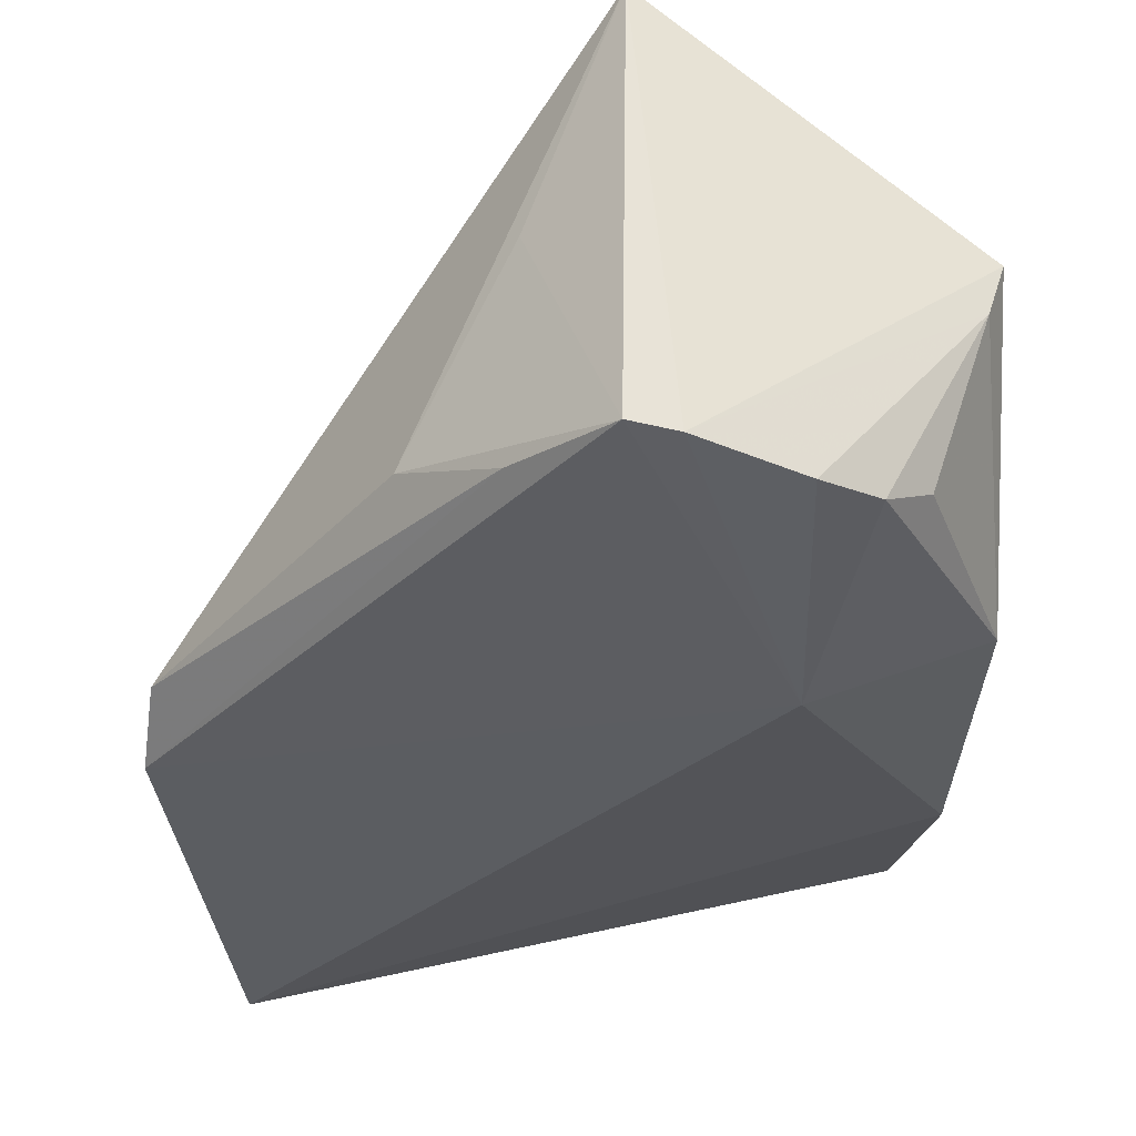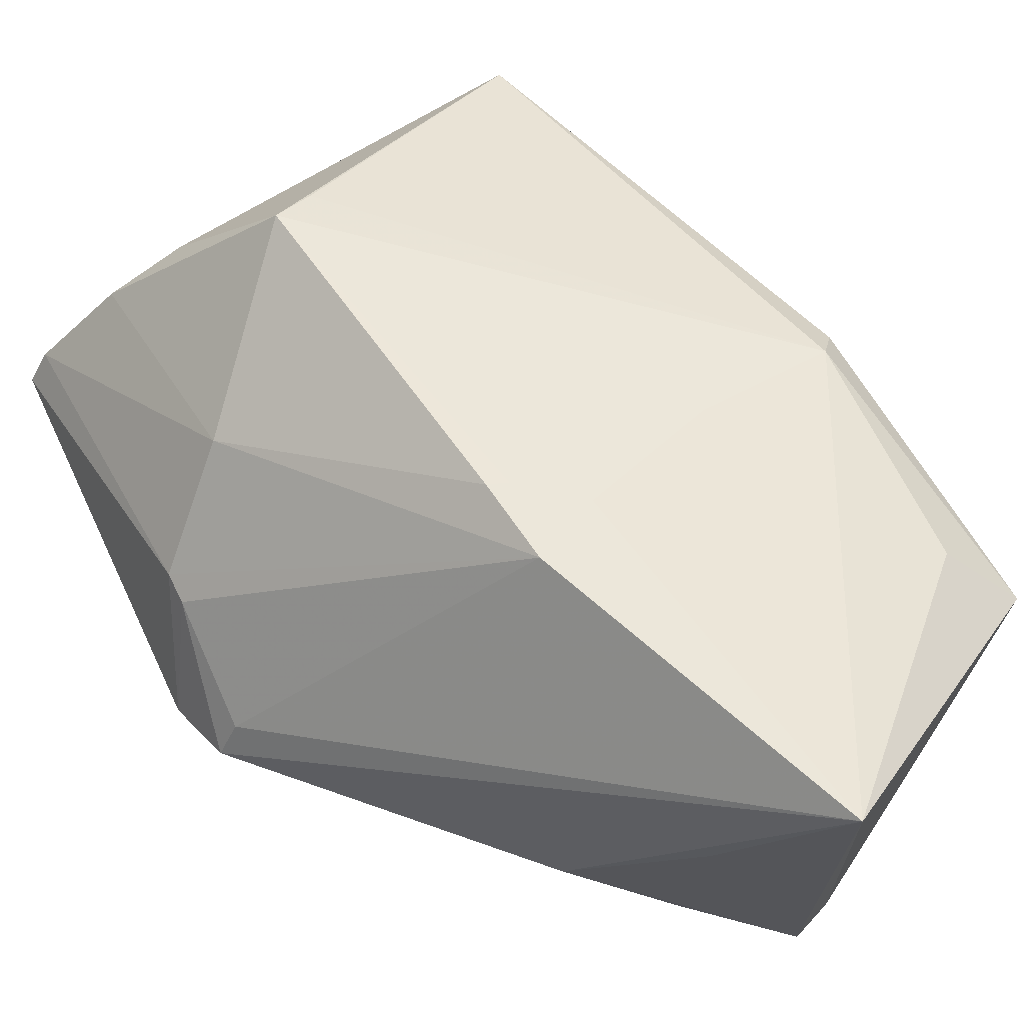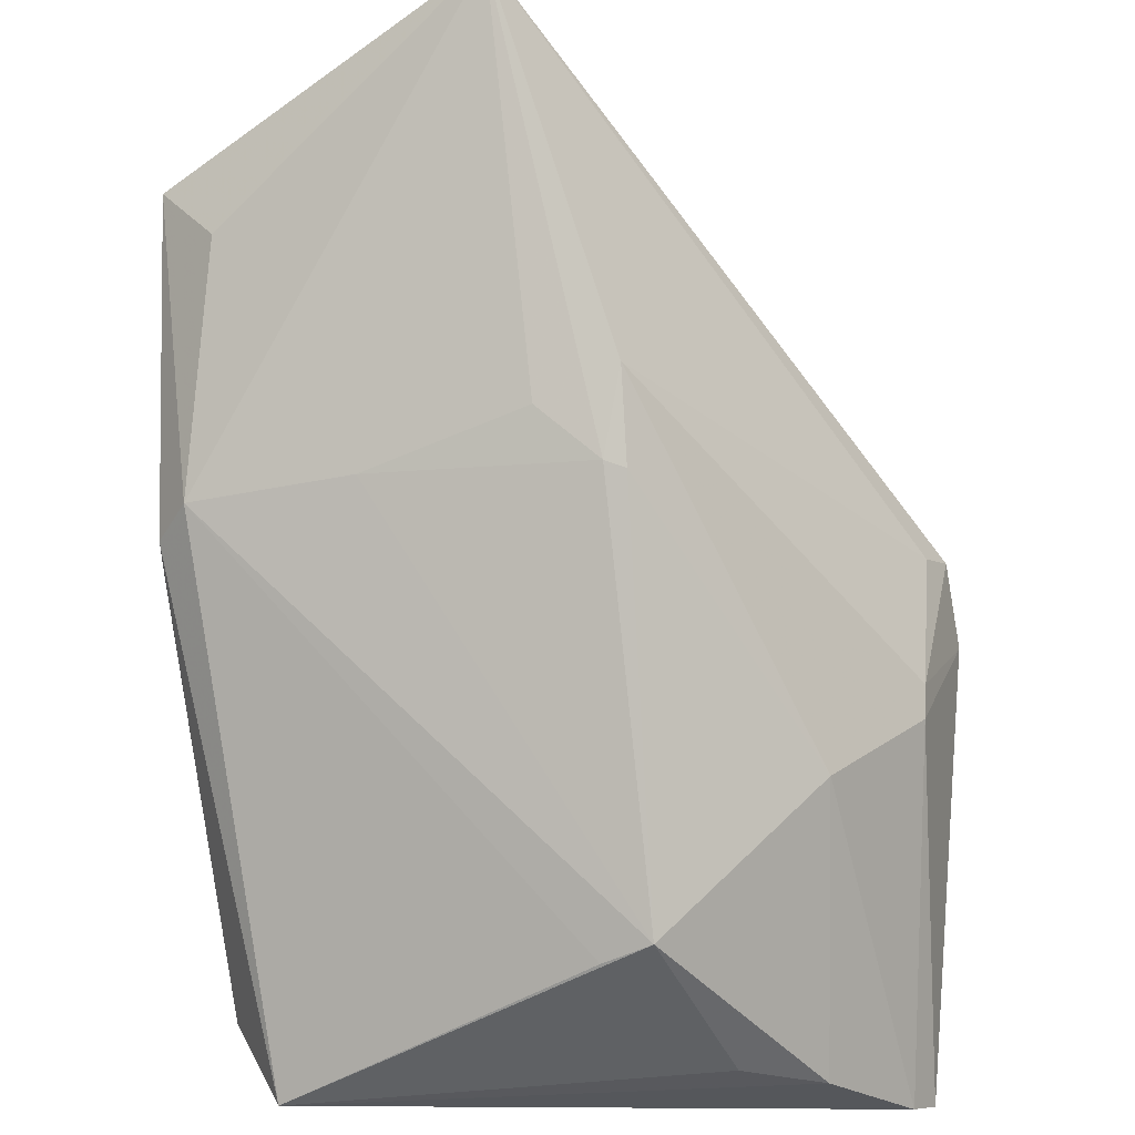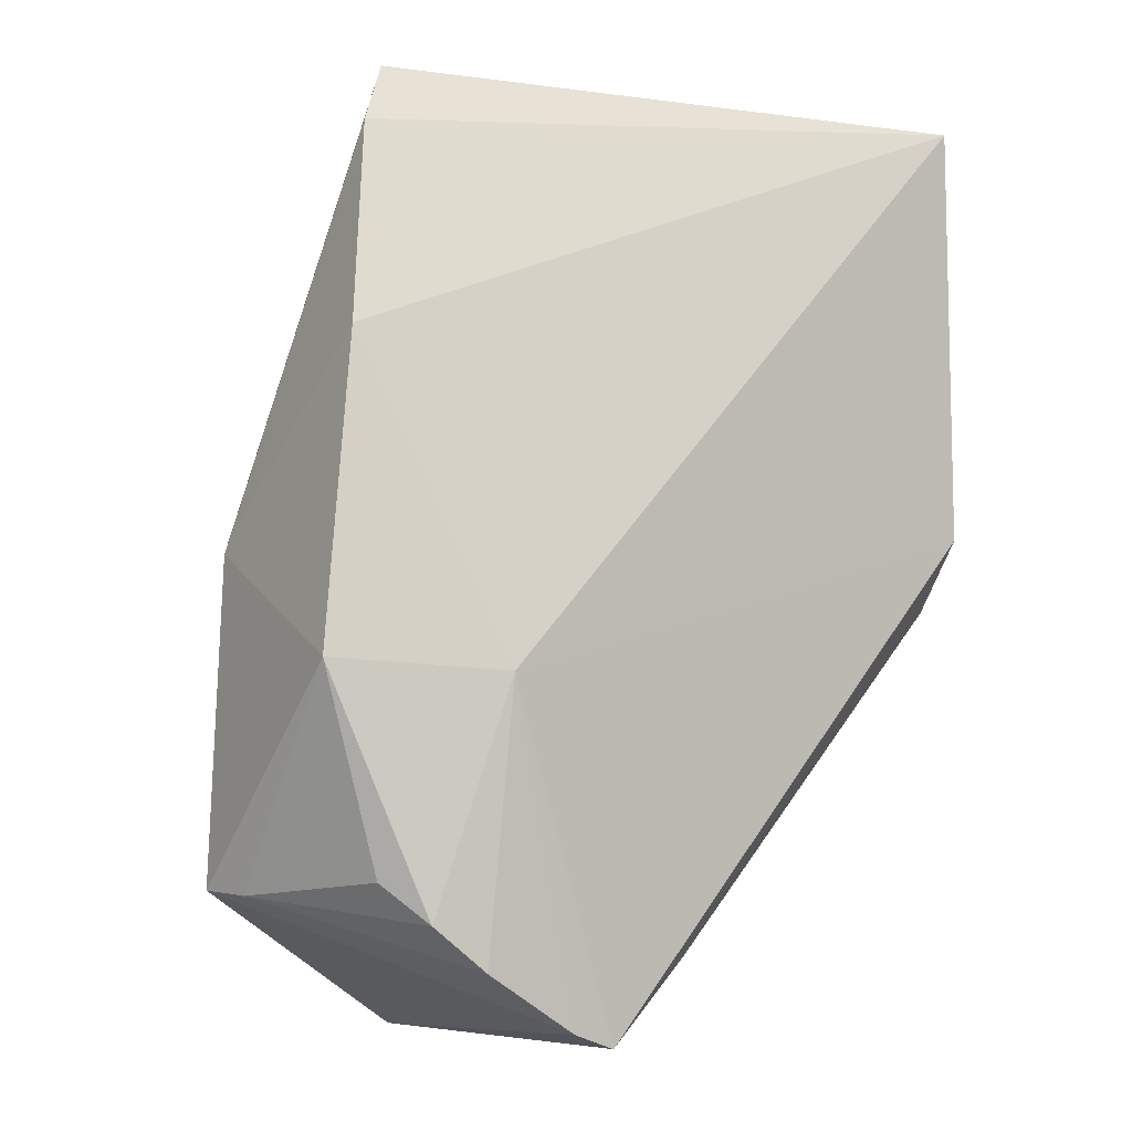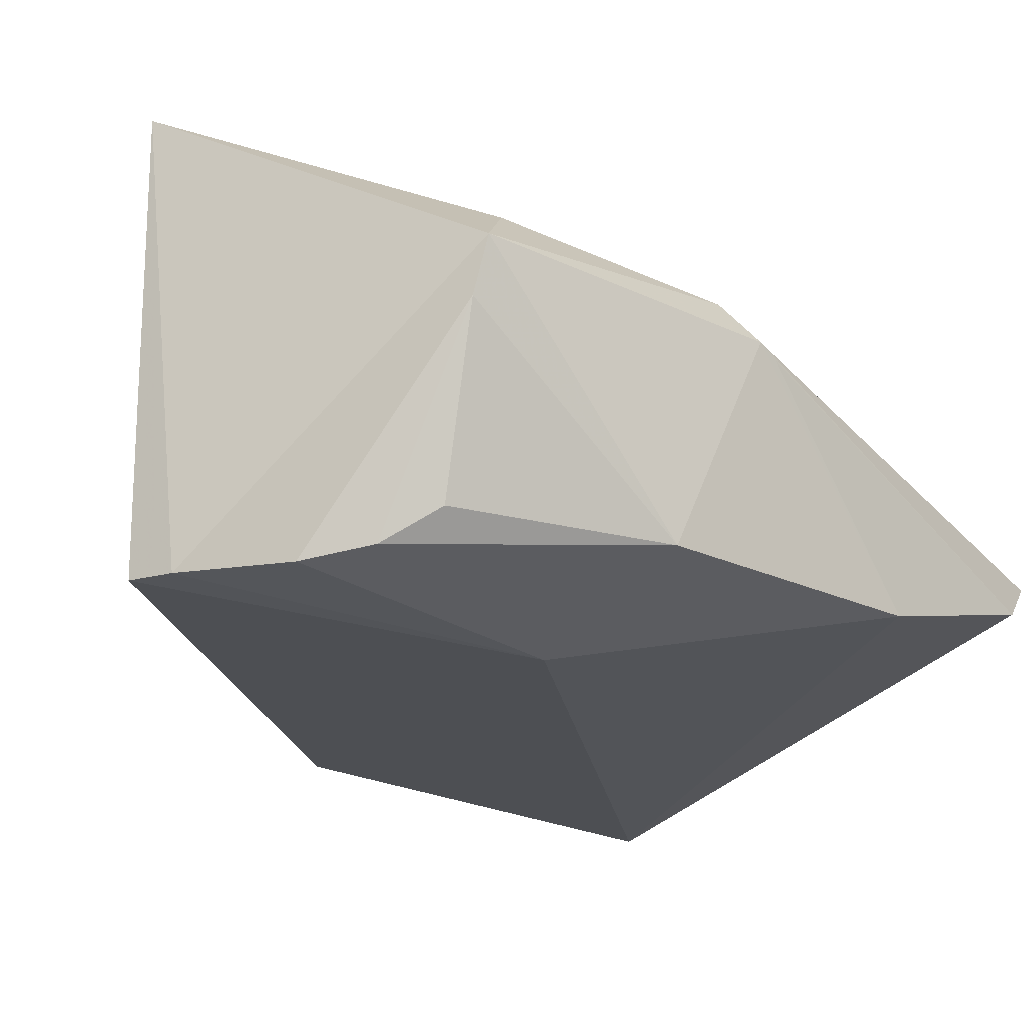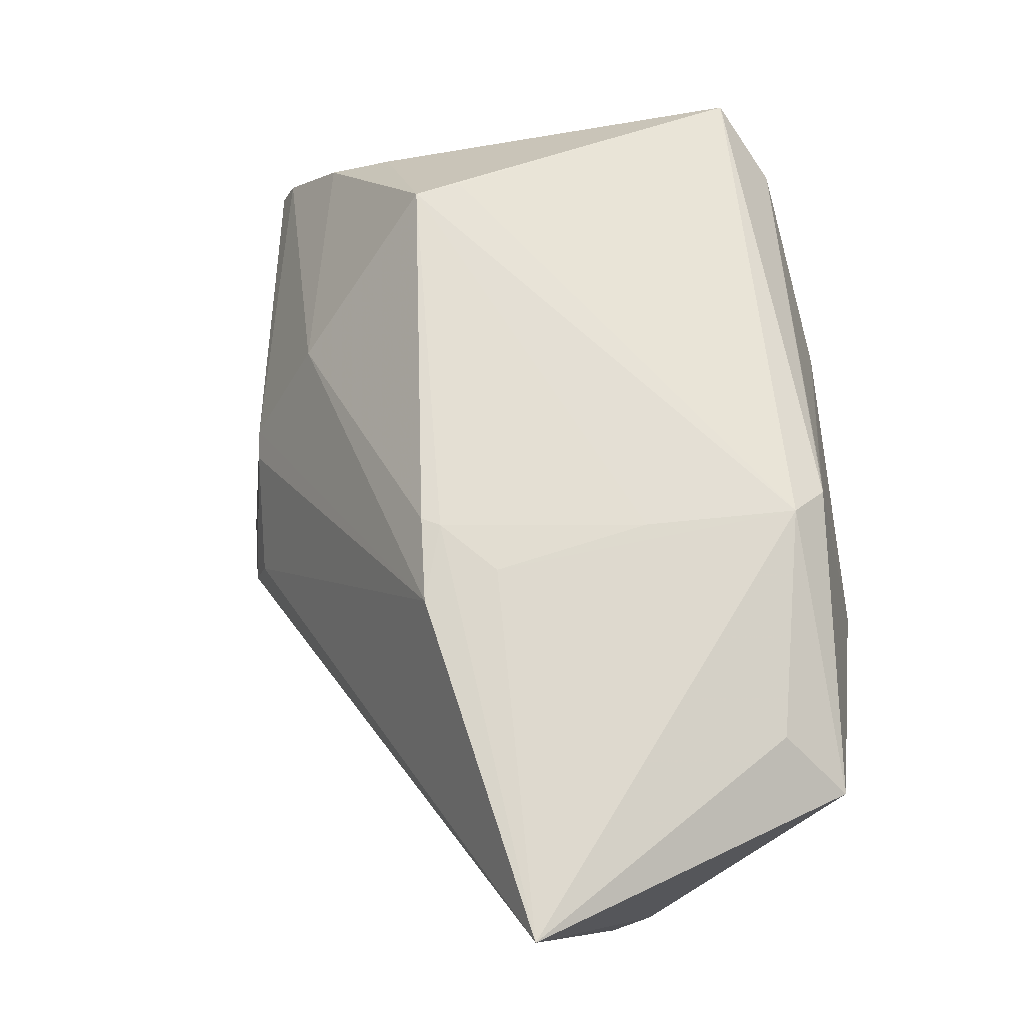
<metadata>
{"format":"obj","ext":"obj","renderer":"f3d","projection":"perspective","resolution":1024,"background":"white","views":[{"elev":-34.9,"azim":-175.8,"up":"+Y"},{"elev":67.1,"azim":151.8,"up":"+Y"},{"elev":77.4,"azim":1.4,"up":"+Y"},{"elev":-5.5,"azim":-32.0,"up":"+Z"},{"elev":-21.6,"azim":-128.9,"up":"+Y"},{"elev":-10.2,"azim":-166.1,"up":"+Z"}]}
</metadata>
<code>
v 0.1448 0.1213 -0.2335
v 0.1511 0.1268 -0.3552
v 0.1108 0.189 -0.3104
v 0.05289 0.2329 -0.3777
v -0.0577 0.1279 -0.3962
v 0.05658 0.2362 -0.4009
v -0.02352 0.1639 -0.2283
v 0.1374 0.1621 -0.3297
v -0.0115 0.1103 -0.3994
v 0.06754 0.2112 -0.2662
v -0.04597 0.2058 -0.4407
v 0.1382 0.1307 -0.2323
v 0.1397 0.1481 -0.3749
v -0.04813 0.1317 -0.309
v 0.05861 0.2335 -0.3756
v -0.04976 0.202 -0.3723
v 0.02394 0.1189 -0.4977
v 0.1137 0.1572 -0.2374
v 0.1463 0.1371 -0.3763
v 0.1376 0.1613 -0.3389
v -0.03649 0.1485 -0.249
v -0.006578 0.2158 -0.3771
v 0.0551 0.2052 -0.2618
v -0.06139 0.1898 -0.4568
v -0.03003 0.1202 -0.4642
v 0.09018 0.1694 -0.2395
v 0.05064 0.1251 -0.4748
v 0.02172 0.2417 -0.5
v -0.05696 0.191 -0.3649
v -0.01536 0.1172 -0.4766
v -0.04109 0.129 -0.4533
v 0.07693 0.1405 -0.454
v 0.01162 0.1182 -0.4934
v 0.03583 0.2307 -0.3915
v -0.05608 0.188 -0.3589
v -0.05689 0.1753 -0.4579
v 0.04726 0.1863 -0.479
f 8 1 2
f 8 6 3
f 9 2 1
f 12 8 3
f 12 1 8
f 12 7 1
f 14 5 9
f 14 9 1
f 15 6 4
f 15 4 10
f 15 10 3
f 15 3 6
f 17 2 9
f 18 12 3
f 18 3 10
f 18 7 12
f 20 13 6
f 20 6 8
f 20 19 13
f 20 8 2
f 20 2 19
f 21 14 1
f 21 1 7
f 22 16 10
f 22 10 4
f 23 16 7
f 23 7 10
f 23 10 16
f 24 16 11
f 25 9 5
f 26 18 10
f 26 10 7
f 26 7 18
f 27 19 2
f 27 2 17
f 28 6 13
f 28 13 19
f 28 24 11
f 28 11 16
f 28 4 6
f 29 16 24
f 29 24 5
f 29 5 14
f 29 21 7
f 29 7 16
f 30 9 25
f 31 25 5
f 32 28 19
f 32 19 27
f 32 27 17
f 33 28 17
f 33 24 28
f 33 17 9
f 33 9 30
f 34 28 16
f 34 16 22
f 34 22 4
f 34 4 28
f 35 29 14
f 35 14 21
f 35 21 29
f 36 30 25
f 36 33 30
f 36 24 33
f 36 25 31
f 36 31 5
f 36 5 24
f 37 32 17
f 37 17 28
f 37 28 32

</code>
